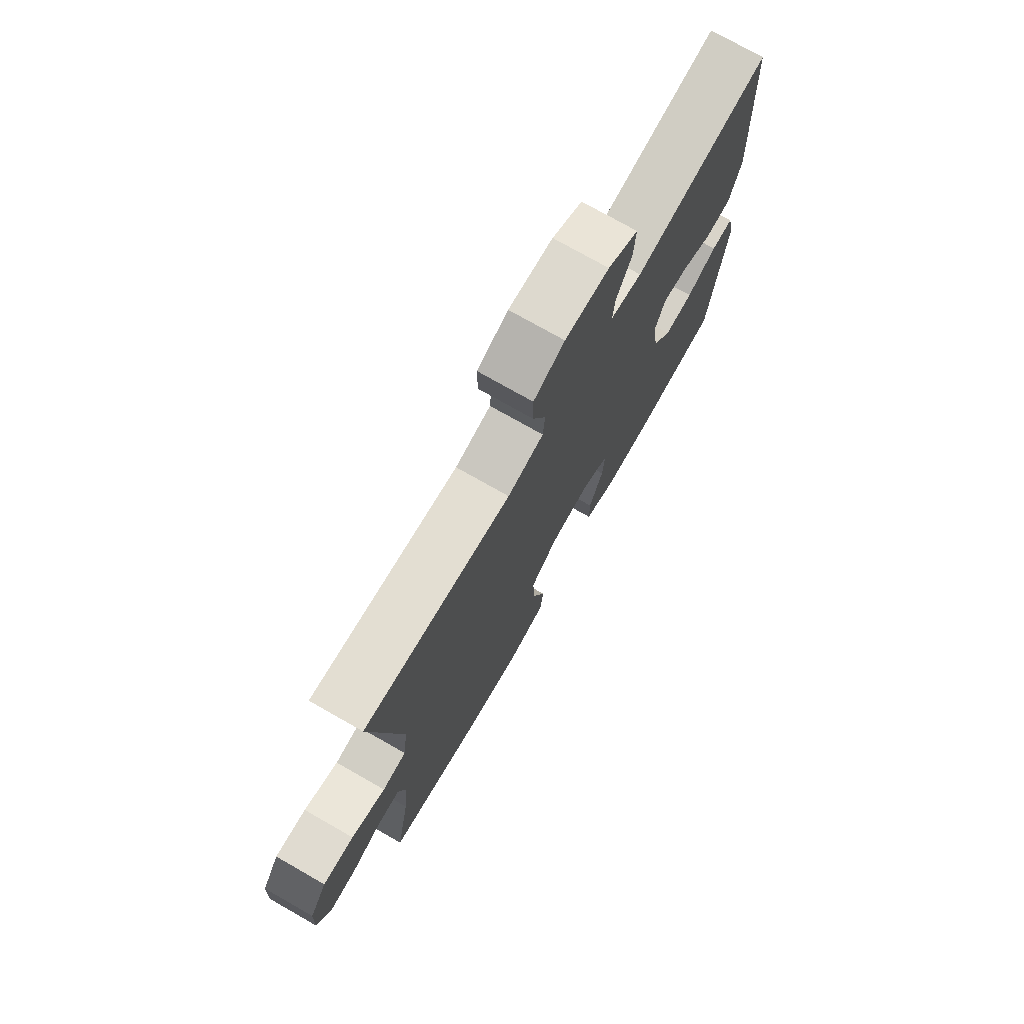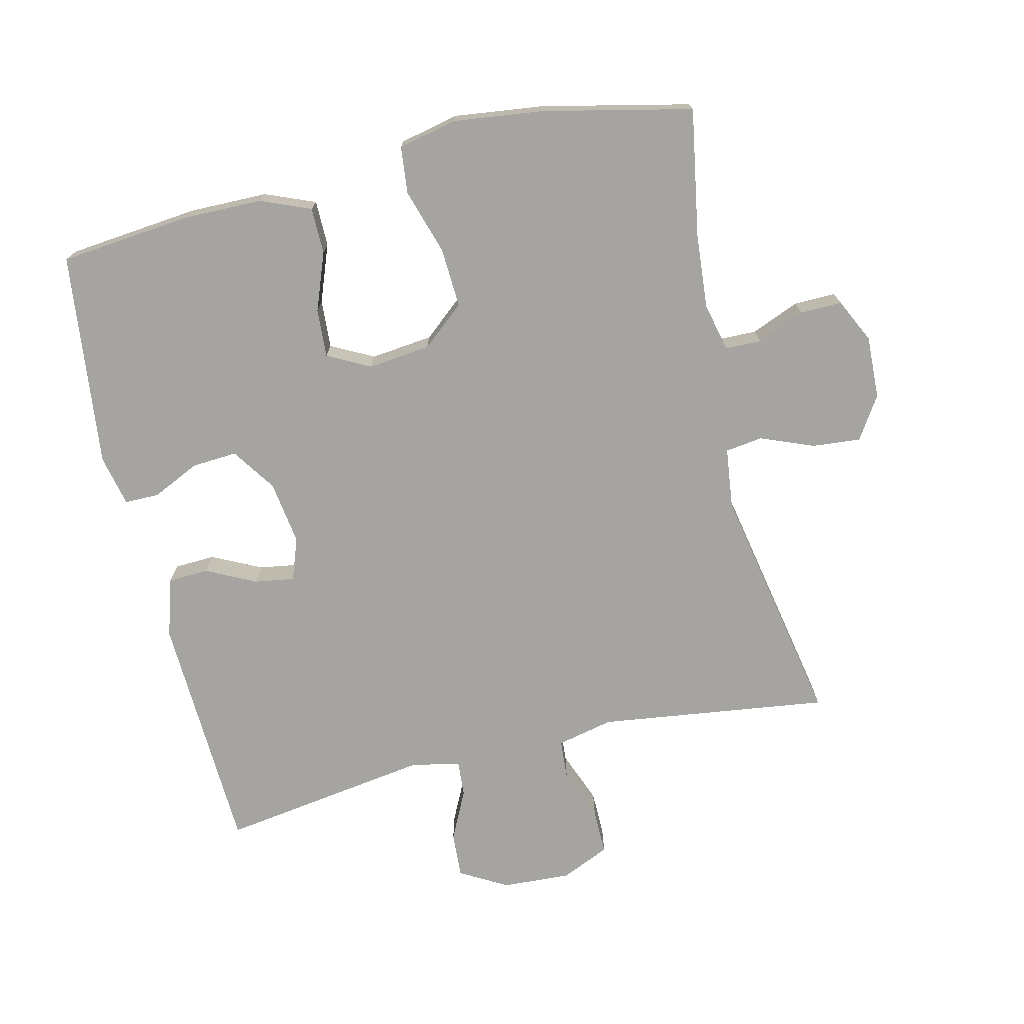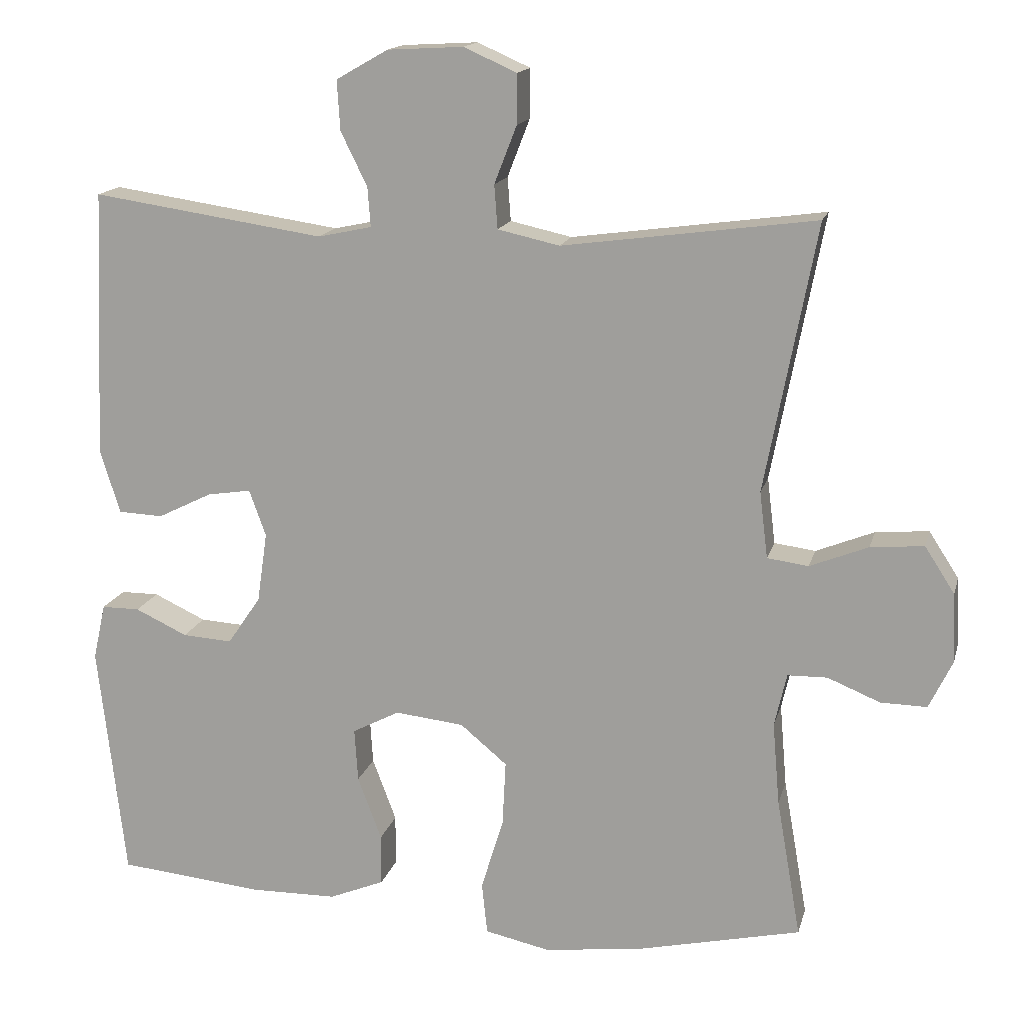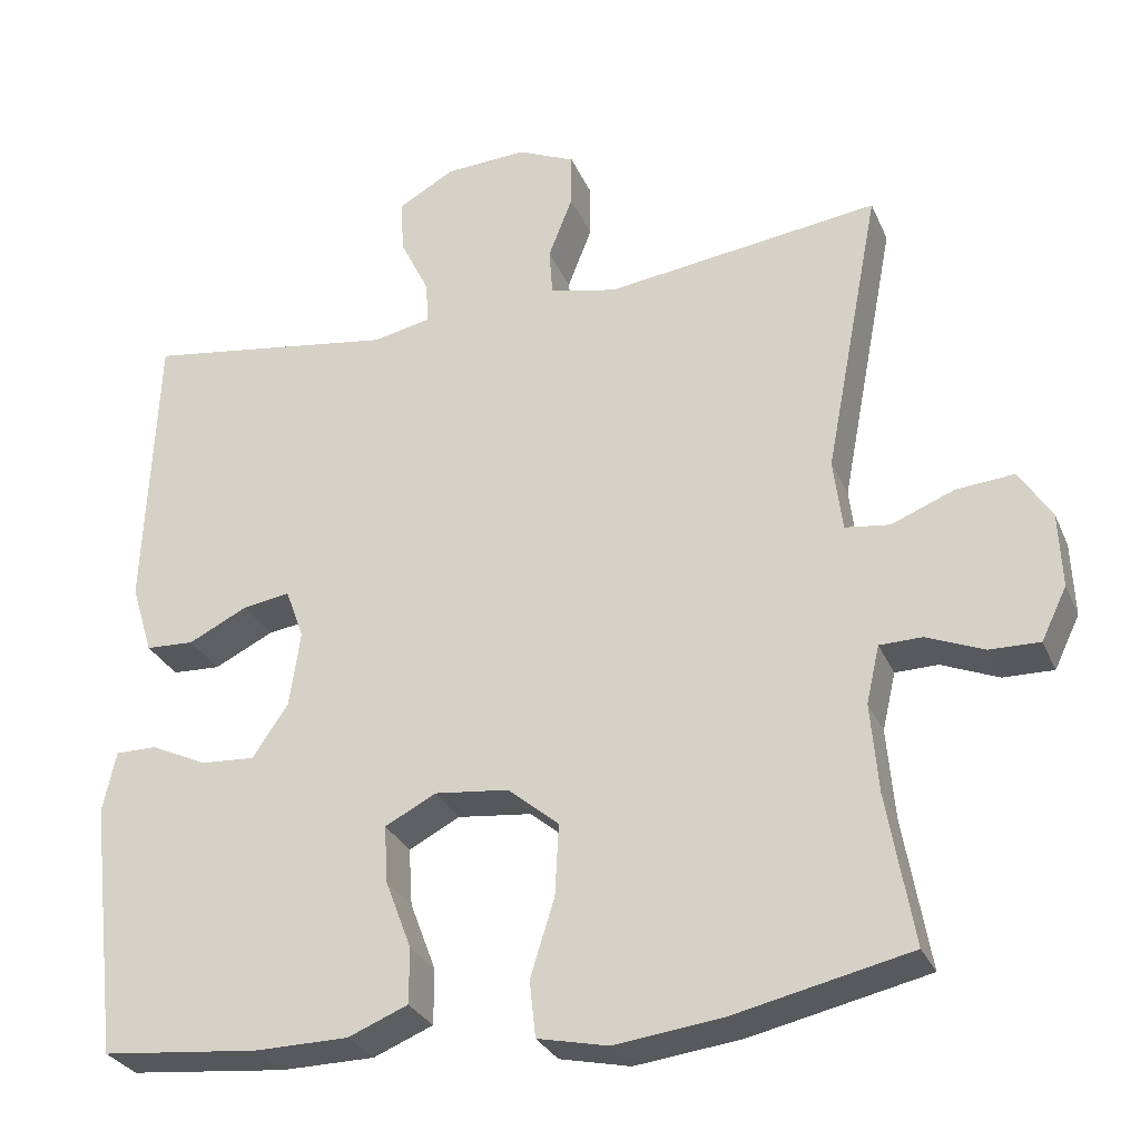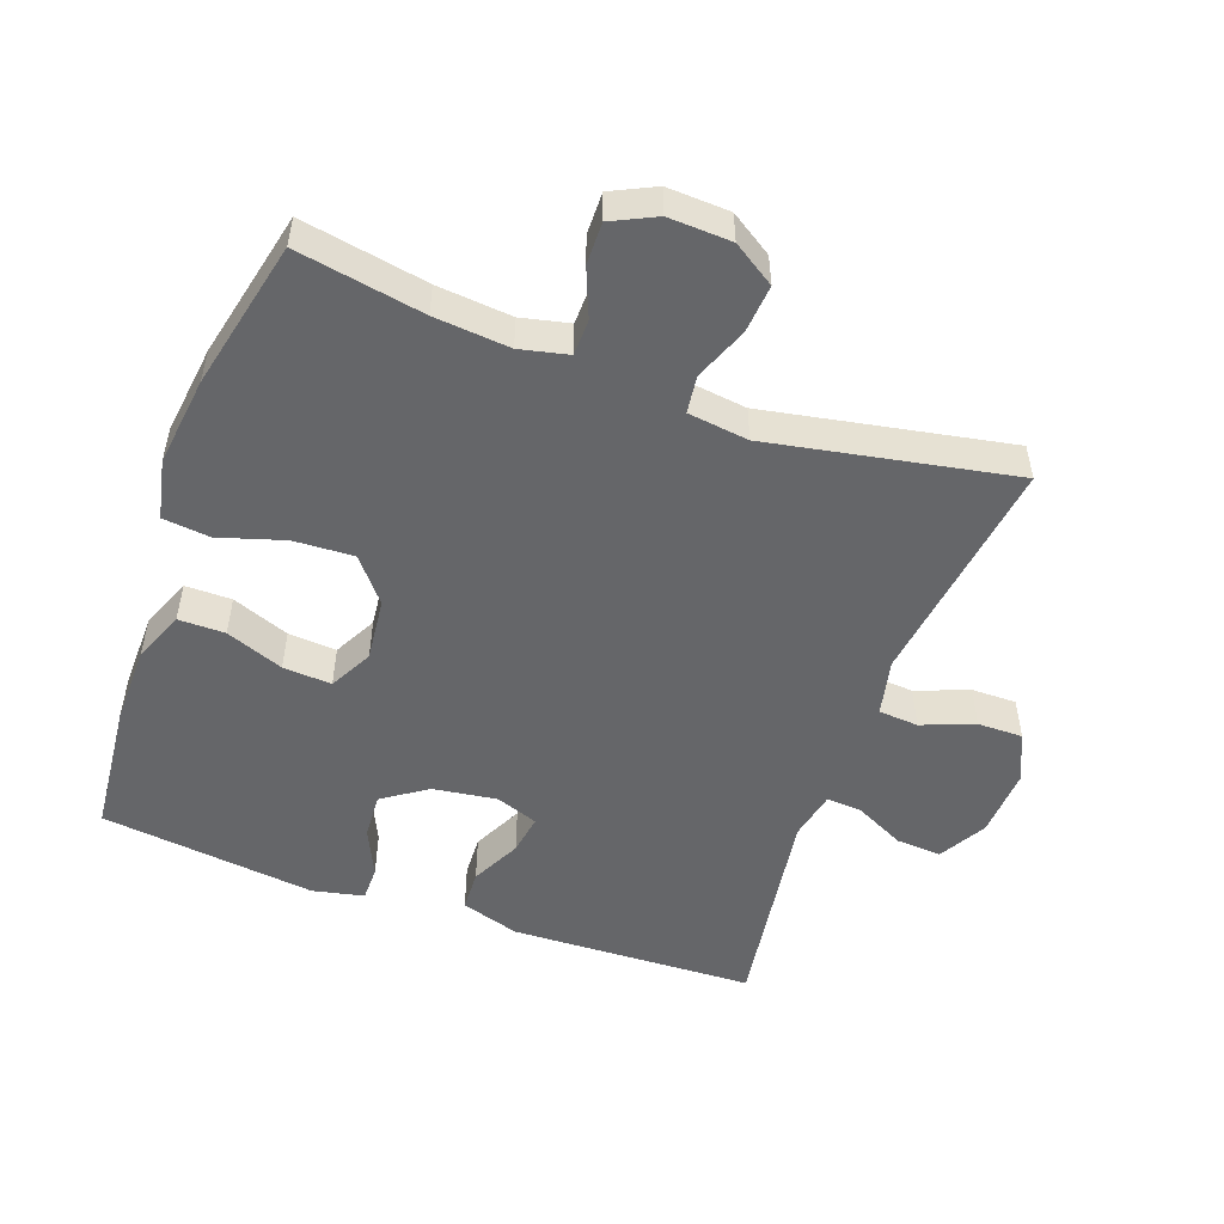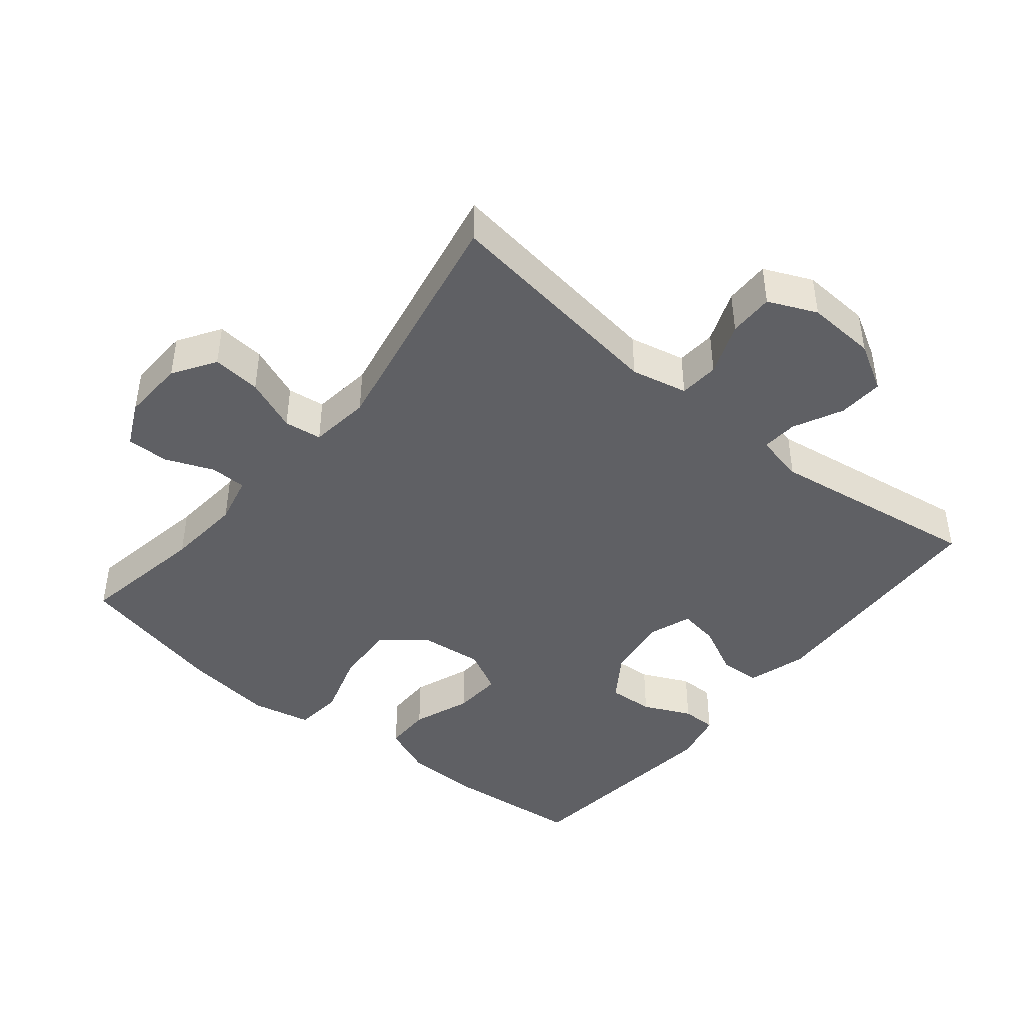
<metadata>
{"format":"obj","ext":"obj","renderer":"f3d","projection":"perspective","resolution":1024,"background":"white","views":[{"elev":74.9,"azim":-60.3,"up":"+Z"},{"elev":-73.5,"azim":-166.6,"up":"+Y"},{"elev":15.4,"azim":-166.4,"up":"+Z"},{"elev":-29.0,"azim":-159.8,"up":"+Z"},{"elev":-51.9,"azim":-110.0,"up":"+Y"},{"elev":-44.1,"azim":-39.3,"up":"+Y"}]}
</metadata>
<code>
o path2388
v 0.5584 0.0375 -0.1946
v 0.5414 0.0375 -0.1176
v 0.4891 0.0375 -0.1175
v 0.4176 0.0375 -0.151
v 0.3492 0.0375 -0.1554
v 0.3039 0.0375 -0.08877
v 0.29 0.0375 0.007477
v 0.3131 0.0375 0.07121
v 0.3731 0.0375 0.06183
v 0.4478 0.0375 0.02493
v 0.5091 0.0375 0.02767
v 0.5363 0.0375 0.1163
v 0.5209 0.0375 0.4828
v 0.2019 0.0375 0.4359
v 0.1282 0.0375 0.4515
v 0.1322 0.0375 0.5056
v 0.1686 0.0375 0.5797
v 0.1728 0.0375 0.6481
v 0.1016 0.0375 0.6887
v -0.002474 0.0375 0.6944
v -0.07536 0.0375 0.6621
v -0.07464 0.0375 0.594
v -0.04394 0.0375 0.5149
v -0.04842 0.0375 0.455
v -0.1332 0.0375 0.4361
v -0.4808 0.0375 0.4828
v -0.4104 0.0375 0.1146
v -0.4216 0.0375 0.0232
v -0.4782 0.0375 0.01581
v -0.5583 0.0375 0.04781
v -0.6316 0.0375 0.05417
v -0.6726 0.0375 -0.009399
v -0.6767 0.0375 -0.1042
v -0.6445 0.0375 -0.1709
v -0.581 0.0375 -0.1696
v -0.5086 0.0375 -0.14
v -0.4543 0.0375 -0.141
v -0.4376 0.0375 -0.214
v -0.4473 0.0375 -0.3278
v -0.4808 0.0375 -0.5191
v -0.2559 0.0375 -0.5696
v -0.1208 0.0375 -0.5863
v -0.03127 0.0375 -0.5669
v -0.02371 0.0375 -0.4957
v -0.05422 0.0375 -0.3972
v -0.05894 0.0375 -0.3066
v 0.005413 0.0375 -0.2529
v 0.09975 0.0375 -0.2425
v 0.1644 0.0375 -0.2762
v 0.1598 0.0375 -0.3493
v 0.127 0.0375 -0.4363
v 0.1271 0.0375 -0.5066
v 0.2028 0.0375 -0.5375
v 0.3214 0.0375 -0.5389
v 0.5209 0.0375 -0.5191
v 0.5584 -0.0375 -0.1946
v 0.5414 -0.0375 -0.1176
v 0.4891 -0.0375 -0.1175
v 0.4176 -0.0375 -0.151
v 0.3492 -0.0375 -0.1554
v 0.3039 -0.0375 -0.08877
v 0.29 -0.0375 0.007477
v 0.3131 -0.0375 0.07121
v 0.3731 -0.0375 0.06183
v 0.4478 -0.0375 0.02493
v 0.5091 -0.0375 0.02767
v 0.5363 -0.0375 0.1163
v 0.5209 -0.0375 0.4828
v 0.2019 -0.0375 0.4359
v 0.1282 -0.0375 0.4515
v 0.1322 -0.0375 0.5056
v 0.1686 -0.0375 0.5797
v 0.1728 -0.0375 0.6481
v 0.1016 -0.0375 0.6887
v -0.002474 -0.0375 0.6944
v -0.07536 -0.0375 0.6621
v -0.07464 -0.0375 0.594
v -0.04394 -0.0375 0.5149
v -0.04842 -0.0375 0.455
v -0.1332 -0.0375 0.4361
v -0.4808 -0.0375 0.4828
v -0.4104 -0.0375 0.1146
v -0.4216 -0.0375 0.0232
v -0.4782 -0.0375 0.01581
v -0.5583 -0.0375 0.04781
v -0.6316 -0.0375 0.05417
v -0.6726 -0.0375 -0.009399
v -0.6767 -0.0375 -0.1042
v -0.6445 -0.0375 -0.1709
v -0.581 -0.0375 -0.1696
v -0.5086 -0.0375 -0.14
v -0.4543 -0.0375 -0.141
v -0.4376 -0.0375 -0.214
v -0.4473 -0.0375 -0.3278
v -0.4808 -0.0375 -0.5191
v -0.2559 -0.0375 -0.5696
v -0.1208 -0.0375 -0.5863
v -0.03127 -0.0375 -0.5669
v -0.02371 -0.0375 -0.4957
v -0.05422 -0.0375 -0.3972
v -0.05894 -0.0375 -0.3066
v 0.005413 -0.0375 -0.2529
v 0.09975 -0.0375 -0.2425
v 0.1644 -0.0375 -0.2762
v 0.1598 -0.0375 -0.3493
v 0.127 -0.0375 -0.4363
v 0.1271 -0.0375 -0.5066
v 0.2028 -0.0375 -0.5375
v 0.3214 -0.0375 -0.5389
v 0.5209 -0.0375 -0.5191
v 0.5584 0.0375 -0.1946
v 0.5414 0.0375 -0.1176
v 0.5414 0.0375 -0.1176
v 0.4891 0.0375 -0.1175
v 0.5091 0.0375 0.02767
v 0.5091 0.0375 0.02767
v 0.5363 0.0375 0.1163
v 0.5209 0.0375 -0.5191
v 0.5209 0.0375 -0.5191
v 0.5209 0.0375 0.4828
v 0.5209 0.0375 0.4828
v 0.4478 0.0375 0.02493
v 0.4176 0.0375 -0.151
v 0.3731 0.0375 0.06183
v 0.3214 0.0375 -0.5389
v 0.3492 0.0375 -0.1554
v 0.3131 0.0375 0.07121
v 0.3131 0.0375 0.07121
v 0.3039 0.0375 -0.08877
v 0.2028 0.0375 -0.5375
v 0.2019 0.0375 0.4359
v 0.29 0.0375 0.007477
v 0.1271 0.0375 -0.5066
v 0.1271 0.0375 -0.5066
v 0.1644 0.0375 -0.2762
v 0.1644 0.0375 -0.2762
v 0.1598 0.0375 -0.3493
v 0.1282 0.0375 0.4515
v 0.1282 0.0375 0.4515
v 0.1686 0.0375 0.5797
v 0.1728 0.0375 0.6481
v 0.1728 0.0375 0.6481
v 0.1016 0.0375 0.6887
v 0.1322 0.0375 0.5056
v 0.09975 0.0375 -0.2425
v 0.127 0.0375 -0.4363
v -0.002474 0.0375 0.6944
v 0.005413 0.0375 -0.2529
v -0.05894 0.0375 -0.3066
v -0.07536 0.0375 0.6621
v -0.07536 0.0375 0.6621
v -0.03127 0.0375 -0.5669
v -0.03127 0.0375 -0.5669
v -0.02371 0.0375 -0.4957
v -0.05422 0.0375 -0.3972
v -0.1208 0.0375 -0.5863
v -0.04394 0.0375 0.5149
v -0.04842 0.0375 0.455
v -0.04842 0.0375 0.455
v -0.07464 0.0375 0.594
v -0.1332 0.0375 0.4361
v -0.2559 0.0375 -0.5696
v -0.4808 0.0375 -0.5191
v -0.4808 0.0375 -0.5191
v -0.4376 0.0375 -0.214
v -0.4473 0.0375 -0.3278
v -0.4104 0.0375 0.1146
v -0.4216 0.0375 0.0232
v -0.4216 0.0375 0.0232
v -0.4782 0.0375 0.01581
v -0.4543 0.0375 -0.141
v -0.4543 0.0375 -0.141
v -0.5086 0.0375 -0.14
v -0.4808 0.0375 0.4828
v -0.4808 0.0375 0.4828
v -0.5583 0.0375 0.04781
v -0.581 0.0375 -0.1696
v -0.6316 0.0375 0.05417
v -0.6316 0.0375 0.05417
v -0.6445 0.0375 -0.1709
v -0.6445 0.0375 -0.1709
v -0.6726 0.0375 -0.009399
v -0.6767 0.0375 -0.1042
v 0.5584 -0.0375 -0.1946
v 0.5414 -0.0375 -0.1176
v 0.5414 -0.0375 -0.1176
v 0.4891 -0.0375 -0.1175
v 0.5091 -0.0375 0.02767
v 0.5091 -0.0375 0.02767
v 0.5363 -0.0375 0.1163
v 0.5209 -0.0375 -0.5191
v 0.5209 -0.0375 -0.5191
v 0.5209 -0.0375 0.4828
v 0.5209 -0.0375 0.4828
v 0.4478 -0.0375 0.02493
v 0.4176 -0.0375 -0.151
v 0.3731 -0.0375 0.06183
v 0.3214 -0.0375 -0.5389
v 0.3492 -0.0375 -0.1554
v 0.3131 -0.0375 0.07121
v 0.3131 -0.0375 0.07121
v 0.3039 -0.0375 -0.08877
v 0.2028 -0.0375 -0.5375
v 0.2019 -0.0375 0.4359
v 0.29 -0.0375 0.007477
v 0.1271 -0.0375 -0.5066
v 0.1271 -0.0375 -0.5066
v 0.1644 -0.0375 -0.2762
v 0.1644 -0.0375 -0.2762
v 0.1598 -0.0375 -0.3493
v 0.1282 -0.0375 0.4515
v 0.1282 -0.0375 0.4515
v 0.1686 -0.0375 0.5797
v 0.1728 -0.0375 0.6481
v 0.1728 -0.0375 0.6481
v 0.1016 -0.0375 0.6887
v 0.1322 -0.0375 0.5056
v 0.09975 -0.0375 -0.2425
v 0.127 -0.0375 -0.4363
v -0.002474 -0.0375 0.6944
v 0.005413 -0.0375 -0.2529
v -0.05894 -0.0375 -0.3066
v -0.07536 -0.0375 0.6621
v -0.07536 -0.0375 0.6621
v -0.03127 -0.0375 -0.5669
v -0.03127 -0.0375 -0.5669
v -0.02371 -0.0375 -0.4957
v -0.05422 -0.0375 -0.3972
v -0.1208 -0.0375 -0.5863
v -0.04394 -0.0375 0.5149
v -0.04842 -0.0375 0.455
v -0.04842 -0.0375 0.455
v -0.07464 -0.0375 0.594
v -0.1332 -0.0375 0.4361
v -0.2559 -0.0375 -0.5696
v -0.4808 -0.0375 -0.5191
v -0.4808 -0.0375 -0.5191
v -0.4376 -0.0375 -0.214
v -0.4473 -0.0375 -0.3278
v -0.4104 -0.0375 0.1146
v -0.4216 -0.0375 0.0232
v -0.4216 -0.0375 0.0232
v -0.4782 -0.0375 0.01581
v -0.4543 -0.0375 -0.141
v -0.4543 -0.0375 -0.141
v -0.5086 -0.0375 -0.14
v -0.4808 -0.0375 0.4828
v -0.4808 -0.0375 0.4828
v -0.5583 -0.0375 0.04781
v -0.581 -0.0375 -0.1696
v -0.6316 -0.0375 0.05417
v -0.6316 -0.0375 0.05417
v -0.6445 -0.0375 -0.1709
v -0.6445 -0.0375 -0.1709
v -0.6726 -0.0375 -0.009399
v -0.6767 -0.0375 -0.1042
f 239 228 222
f 211 200 204
f 204 200 197
f 238 222 244
f 255 246 249
f 233 220 223
f 246 256 250
f 235 239 236
f 244 243 246
f 198 196 199
f 244 241 243
f 184 196 191
f 244 222 241
f 253 250 256
f 228 229 227
f 220 230 216
f 219 203 210
f 241 221 240
f 231 211 230
f 216 230 217
f 218 205 221
f 221 205 234
f 256 246 255
f 198 199 210
f 229 228 235
f 190 195 188
f 185 187 184
f 196 184 187
f 202 208 199
f 210 199 208
f 255 249 251
f 208 202 218
f 205 200 231
f 225 227 229
f 191 196 198
f 239 222 238
f 190 197 195
f 198 210 203
f 231 200 211
f 222 221 241
f 217 213 216
f 204 197 193
f 240 221 234
f 216 213 214
f 206 203 219
f 211 217 230
f 193 197 190
f 235 228 239
f 249 246 243
f 240 234 247
f 230 220 233
f 234 205 231
f 205 218 202
f 1 113 186 56
f 2 3 58 57
f 116 12 67 189
f 119 1 56 192
f 12 121 194 67
f 10 11 66 65
f 3 4 59 58
f 9 10 65 64
f 54 55 110 109
f 4 5 60 59
f 128 9 64 201
f 5 6 61 60
f 53 54 109 108
f 13 14 69 68
f 7 8 63 62
f 6 7 62 61
f 134 53 108 207
f 136 50 105 209
f 14 139 212 69
f 17 142 215 72
f 18 19 74 73
f 16 17 72 71
f 48 49 104 103
f 51 52 107 106
f 50 51 106 105
f 15 16 71 70
f 19 20 75 74
f 47 48 103 102
f 46 47 102 101
f 20 151 224 75
f 153 44 99 226
f 44 45 100 99
f 42 43 98 97
f 23 159 232 78
f 22 23 78 77
f 21 22 77 76
f 24 25 80 79
f 45 46 101 100
f 41 42 97 96
f 164 41 96 237
f 38 39 94 93
f 27 169 242 82
f 28 29 84 83
f 172 38 93 245
f 36 37 92 91
f 175 27 82 248
f 25 26 81 80
f 39 40 95 94
f 29 30 85 84
f 35 36 91 90
f 30 179 252 85
f 181 35 90 254
f 31 32 87 86
f 33 34 89 88
f 32 33 88 87
f 166 149 155
f 138 131 127
f 131 124 127
f 165 171 149
f 182 176 173
f 160 150 147
f 173 177 183
f 162 163 166
f 171 173 170
f 125 126 123
f 171 170 168
f 111 118 123
f 171 168 149
f 180 183 177
f 155 154 156
f 147 143 157
f 146 137 130
f 168 167 148
f 158 157 138
f 143 144 157
f 145 148 132
f 148 161 132
f 183 182 173
f 125 137 126
f 156 162 155
f 117 115 122
f 112 111 114
f 123 114 111
f 129 126 135
f 137 135 126
f 182 178 176
f 135 145 129
f 132 158 127
f 152 156 154
f 118 125 123
f 166 165 149
f 117 122 124
f 125 130 137
f 158 138 127
f 149 168 148
f 144 143 140
f 131 120 124
f 167 161 148
f 143 141 140
f 133 146 130
f 138 157 144
f 120 117 124
f 162 166 155
f 176 170 173
f 167 174 161
f 157 160 147
f 161 158 132
f 132 129 145

</code>
